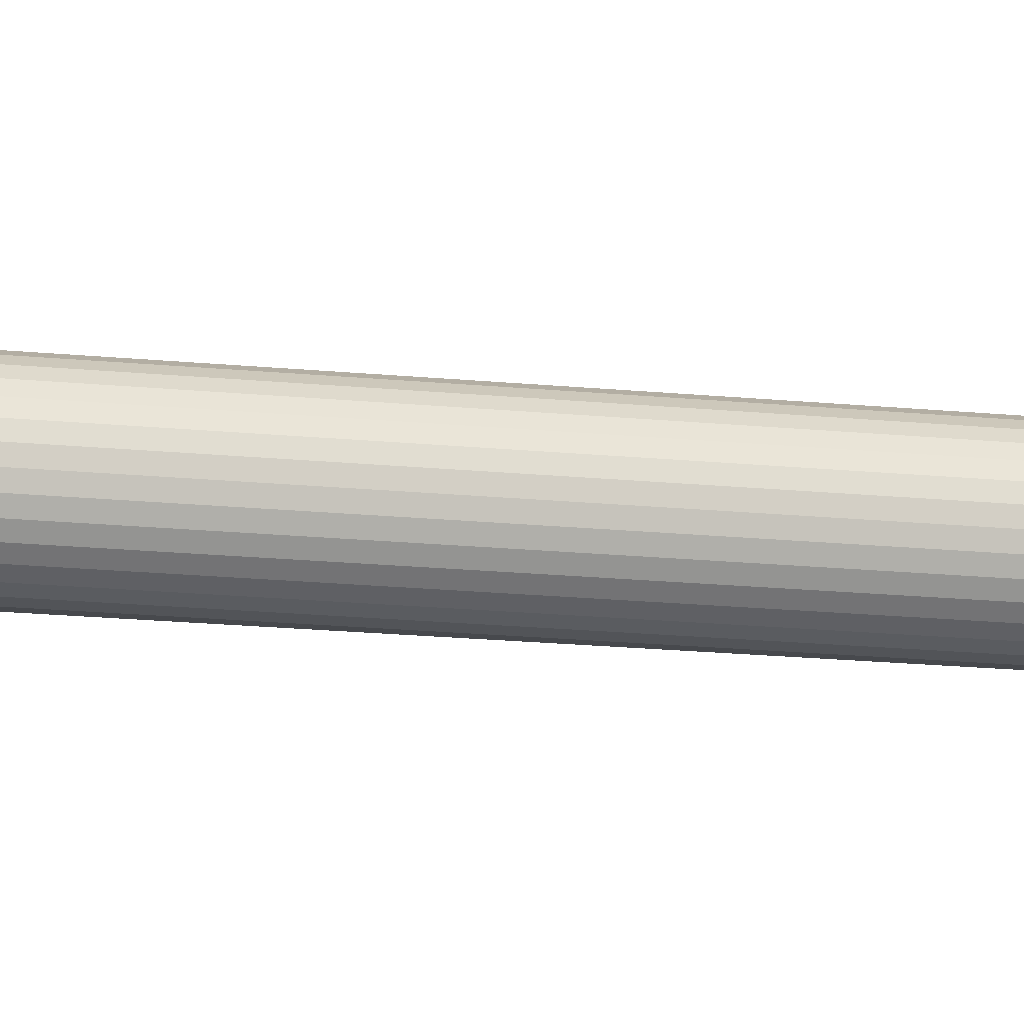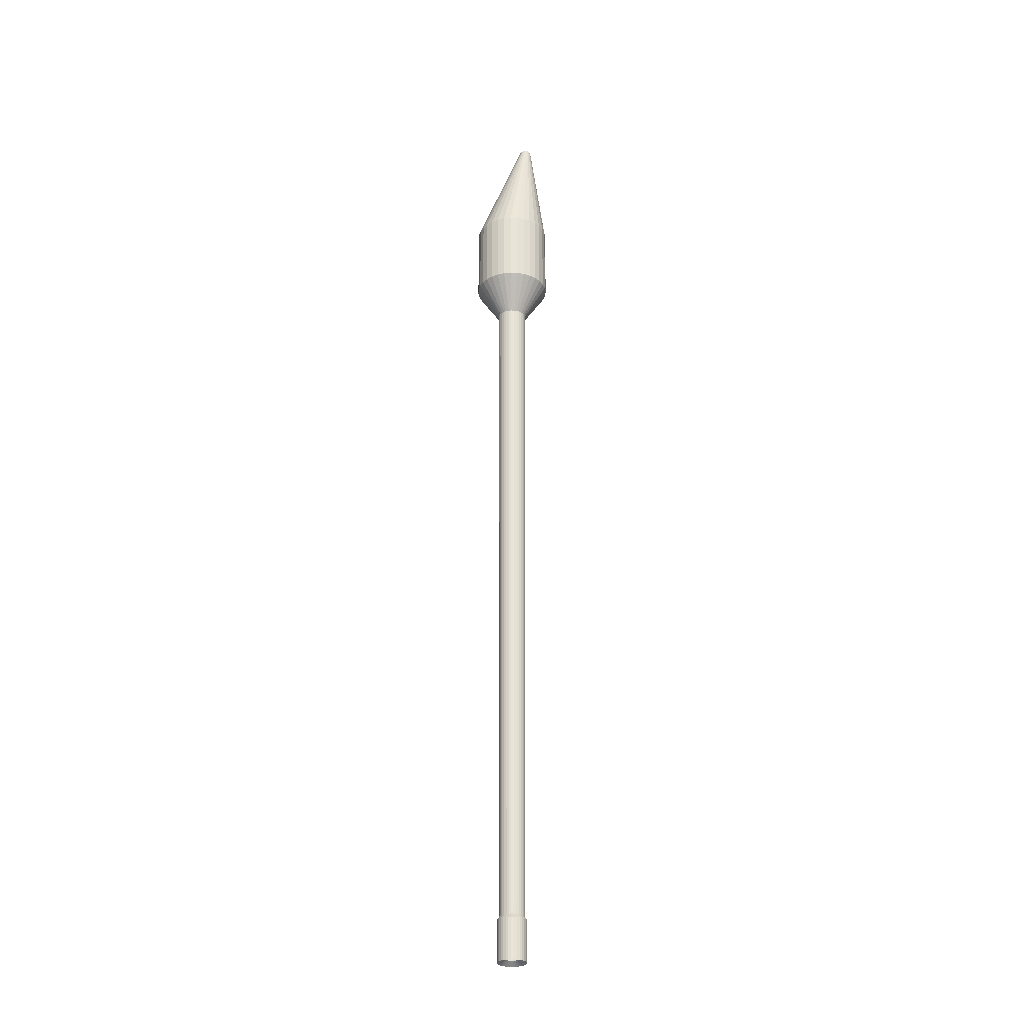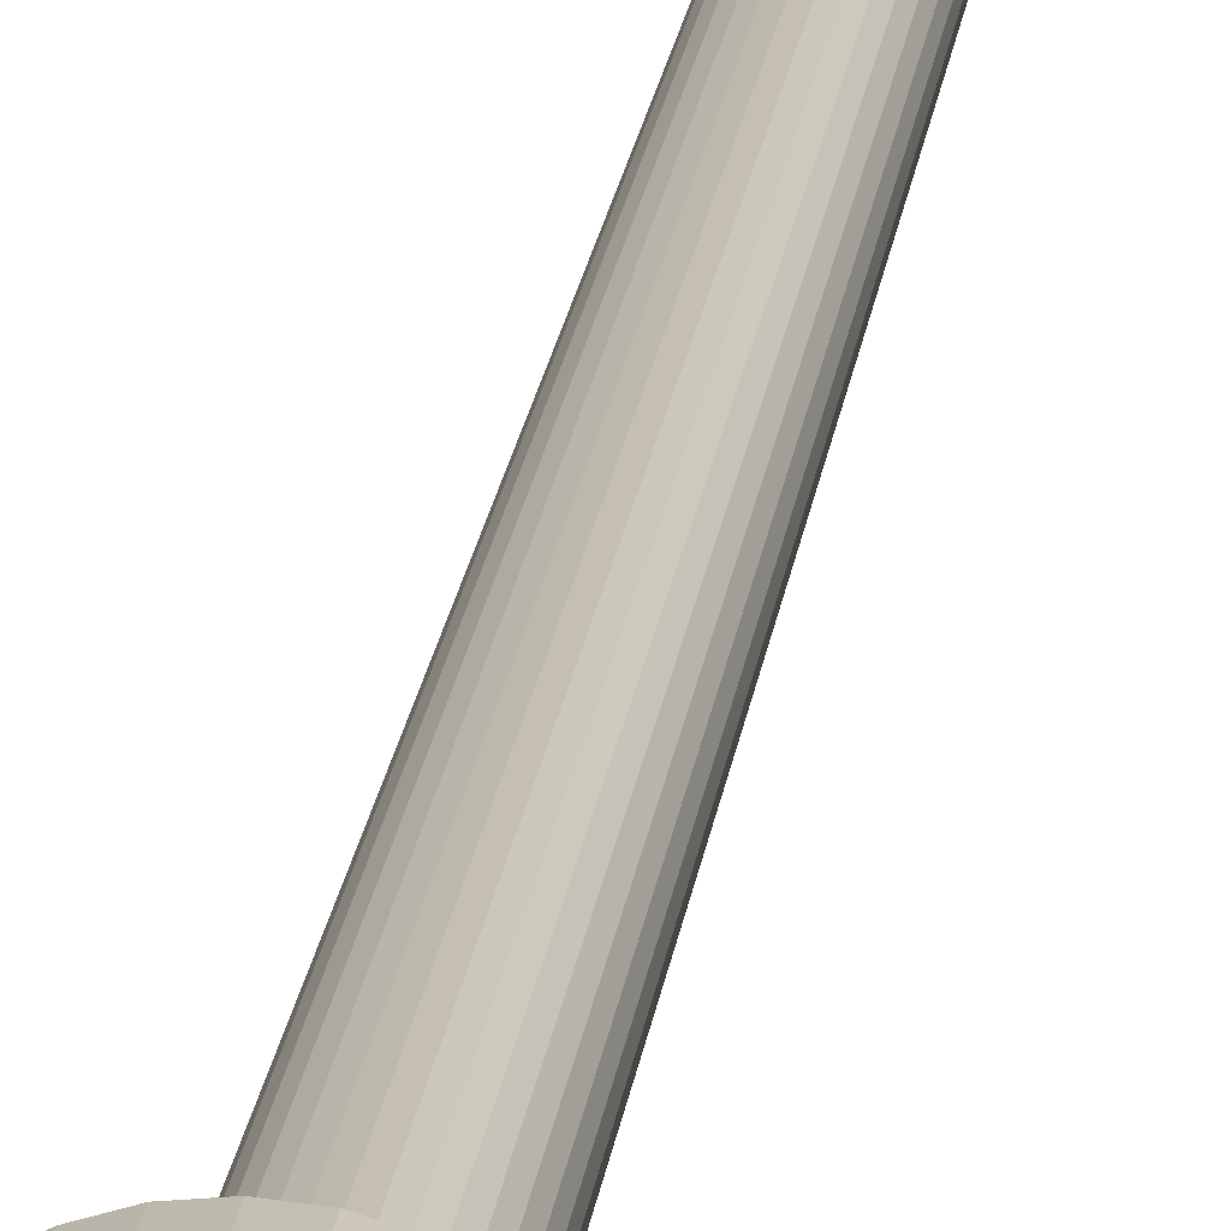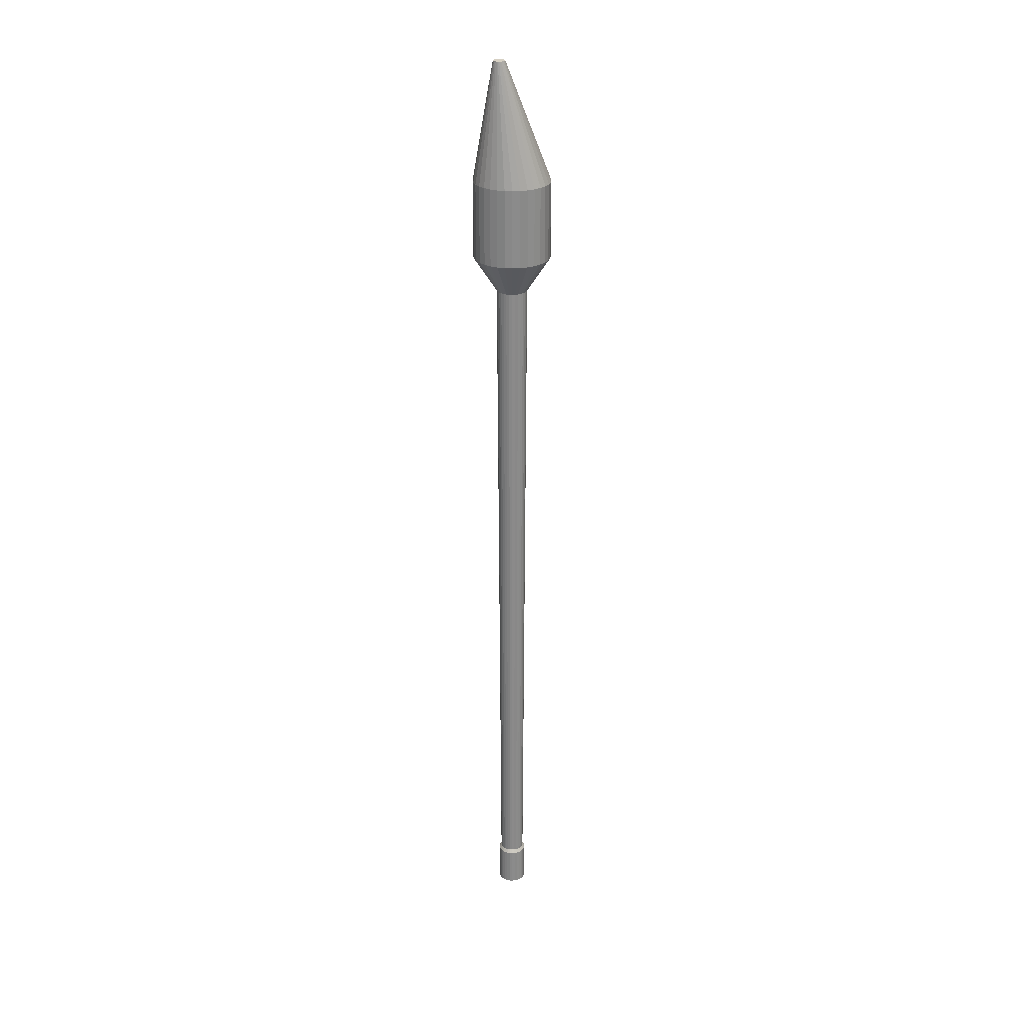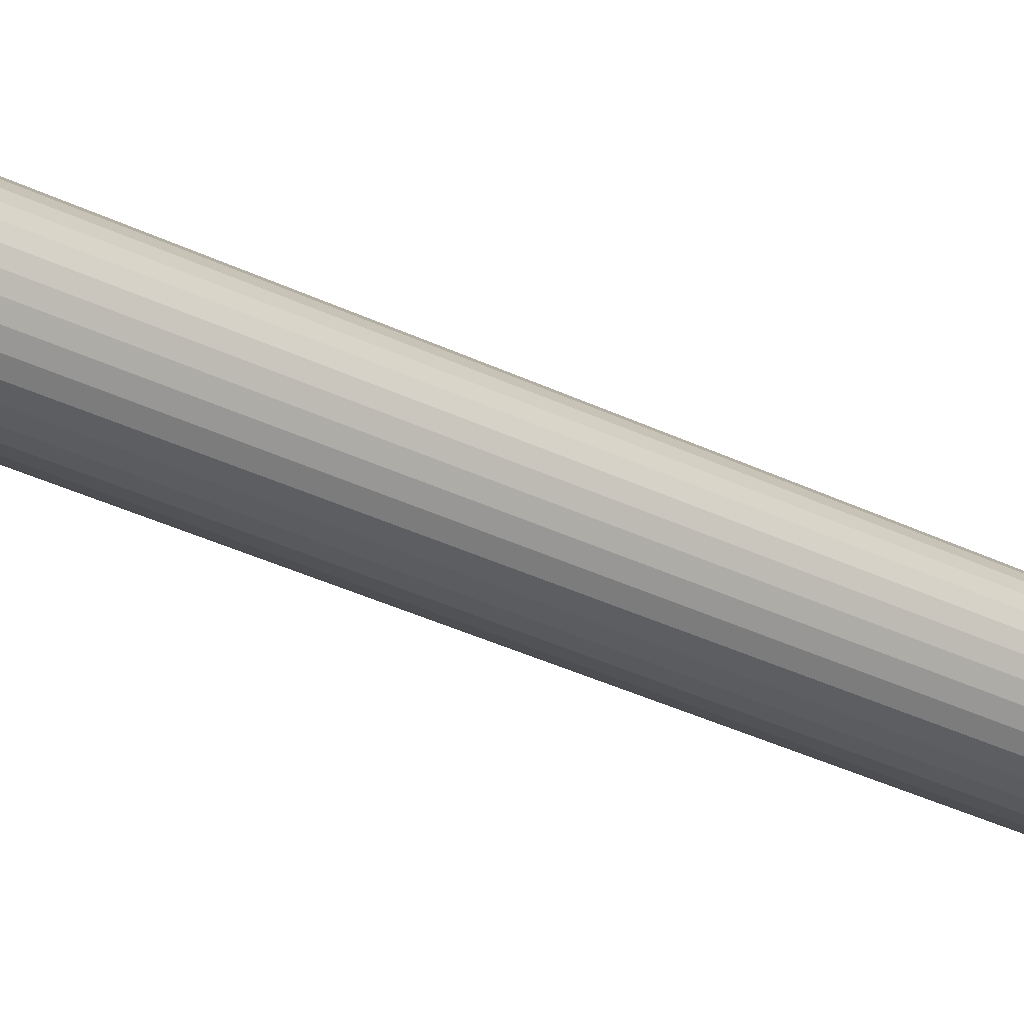
<metadata>
{"format":"obj","ext":"obj","renderer":"f3d","projection":"perspective","resolution":1024,"background":"white","views":[{"elev":27.4,"azim":97.5,"up":"+Y"},{"elev":-28.1,"azim":-65.2,"up":"+Z"},{"elev":16.8,"azim":5.8,"up":"+Y"},{"elev":26.5,"azim":44.3,"up":"+Z"},{"elev":-25.8,"azim":49.4,"up":"+Y"}]}
</metadata>
<code>
g barrel_Cylinder.012
v 0 0.2186 0.2186
v 0 0.2186 -0.2186
v 0.04264 0.2144 0.2186
v 0.04264 0.2144 -0.2186
v 0.08365 0.2019 0.2186
v 0.08365 0.2019 -0.2186
v 0.1214 0.1817 0.2186
v 0.1214 0.1817 -0.2186
v 0.1546 0.1546 0.2186
v 0.1546 0.1546 -0.2186
v 0.1817 0.1214 0.2186
v 0.1817 0.1214 -0.2186
v 0.2019 0.08365 0.2186
v 0.2019 0.08365 -0.2186
v 0.2144 0.04264 0.2186
v 0.2144 0.04264 -0.2186
v 0.2186 0 0.2186
v 0.2186 0 -0.2186
v 0.2144 -0.04264 0.2186
v 0.2144 -0.04264 -0.2186
v 0.2019 -0.08365 0.2186
v 0.2019 -0.08365 -0.2186
v 0.1817 -0.1214 0.2186
v 0.1817 -0.1214 -0.2186
v 0.1546 -0.1546 0.2186
v 0.1546 -0.1546 -0.2186
v 0.1214 -0.1817 0.2186
v 0.1214 -0.1817 -0.2186
v 0.08365 -0.2019 0.2186
v 0.08365 -0.2019 -0.2186
v 0.04264 -0.2144 0.2186
v 0.04264 -0.2144 -0.2186
v -0 -0.2186 0.2186
v -0 -0.2186 -0.2186
v -0.04264 -0.2144 0.2186
v -0.04264 -0.2144 -0.2186
v -0.08365 -0.2019 0.2186
v -0.08365 -0.2019 -0.2186
v -0.1214 -0.1817 0.2186
v -0.1214 -0.1817 -0.2186
v -0.1546 -0.1546 0.2186
v -0.1546 -0.1546 -0.2186
v -0.1817 -0.1214 0.2186
v -0.1817 -0.1214 -0.2186
v -0.2019 -0.08365 0.2186
v -0.2019 -0.08365 -0.2186
v -0.2144 -0.04264 0.2186
v -0.2144 -0.04264 -0.2186
v -0.2186 0 0.2186
v -0.2186 0 -0.2186
v -0.2144 0.04264 0.2186
v -0.2144 0.04264 -0.2186
v -0.2019 0.08365 0.2186
v -0.2019 0.08365 -0.2186
v -0.1817 0.1214 0.2186
v -0.1817 0.1214 -0.2186
v -0.1546 0.1546 0.2186
v -0.1546 0.1546 -0.2186
v -0.1214 0.1817 0.2186
v -0.1214 0.1817 -0.2186
v -0.08365 0.2019 0.2186
v -0.08365 0.2019 -0.2186
v -0.04264 0.2144 0.2186
v -0.04264 0.2144 -0.2186
v 0 -0.06556 0.8905
v 0.006536 -0.0662 0.8905
v 0.01282 -0.06811 0.8905
v 0.01861 -0.07121 0.8905
v 0.02369 -0.07537 0.8905
v 0.02786 -0.08045 0.8905
v 0.03095 -0.08624 0.8905
v 0.03286 -0.09253 0.8905
v 0.0335 -0.09907 0.8905
v 0.03286 -0.1056 0.8905
v 0.03095 -0.1119 0.8905
v 0.02786 -0.1177 0.8905
v 0.02369 -0.1228 0.8905
v 0.01861 -0.1269 0.8905
v 0.01282 -0.13 0.8905
v 0.006536 -0.1319 0.8905
v -0 -0.1326 0.8905
v -0.006536 -0.1319 0.8905
v -0.01282 -0.13 0.8905
v -0.01861 -0.1269 0.8905
v -0.02369 -0.1228 0.8905
v -0.02786 -0.1177 0.8905
v -0.03095 -0.1119 0.8905
v -0.03286 -0.1056 0.8905
v -0.0335 -0.09907 0.8905
v -0.03286 -0.09253 0.8905
v -0.03095 -0.08624 0.8905
v -0.02786 -0.08045 0.8905
v -0.02369 -0.07537 0.8905
v -0.01861 -0.07121 0.8905
v -0.01282 -0.06811 0.8905
v -0.006536 -0.0662 0.8905
v 0.01693 0.08512 -0.419
v 0 0.08678 -0.419
v 0.03321 0.08018 -0.419
v 0.04822 0.07216 -0.419
v 0.06137 0.06137 -0.419
v 0.07216 0.04822 -0.419
v 0.08018 0.03321 -0.419
v 0.08512 0.01693 -0.419
v 0.08678 -0 -0.419
v 0.08512 -0.01693 -0.419
v 0.08018 -0.03321 -0.419
v 0.07216 -0.04822 -0.419
v 0.06137 -0.06137 -0.419
v 0.04822 -0.07216 -0.419
v 0.03321 -0.08018 -0.419
v 0.01693 -0.08512 -0.419
v -0 -0.08678 -0.419
v -0.01693 -0.08512 -0.419
v -0.03321 -0.08018 -0.419
v -0.04822 -0.07216 -0.419
v -0.06137 -0.06137 -0.419
v -0.07216 -0.04822 -0.419
v -0.08018 -0.03321 -0.419
v -0.08512 -0.01693 -0.419
v -0.08678 0 -0.419
v -0.08512 0.01693 -0.419
v -0.08018 0.03321 -0.419
v -0.07216 0.04822 -0.419
v -0.06137 0.06137 -0.419
v -0.04822 0.07216 -0.419
v -0.03321 0.08018 -0.419
v -0.01693 0.08512 -0.419
v 0.01362 0.06847 -4.311
v 0 0.06981 -4.311
v 0.02671 0.06449 -4.311
v 0.03878 0.05804 -4.311
v 0.04936 0.04936 -4.311
v 0.05804 0.03878 -4.311
v 0.06449 0.02671 -4.311
v 0.06847 0.01362 -4.311
v 0.06981 -0 -4.311
v 0.06847 -0.01362 -4.311
v 0.06449 -0.02671 -4.311
v 0.05804 -0.03878 -4.311
v 0.04936 -0.04936 -4.311
v 0.03878 -0.05804 -4.311
v 0.02671 -0.06449 -4.311
v 0.01362 -0.06847 -4.311
v -0 -0.06981 -4.311
v -0.01362 -0.06847 -4.311
v -0.02671 -0.06449 -4.311
v -0.03878 -0.05804 -4.311
v -0.04936 -0.04936 -4.311
v -0.05804 -0.03878 -4.311
v -0.06449 -0.02671 -4.311
v -0.06847 -0.01362 -4.311
v -0.06981 0 -4.311
v -0.06847 0.01362 -4.311
v -0.06449 0.02671 -4.311
v -0.05804 0.03878 -4.311
v -0.04936 0.04936 -4.311
v -0.03878 0.05804 -4.311
v -0.02671 0.06449 -4.311
v -0.01362 0.06847 -4.311
v 0.01596 0.08024 -4.331
v 0 0.08181 -4.331
v 0.03131 0.07558 -4.331
v 0.04545 0.06802 -4.331
v 0.05785 0.05785 -4.331
v 0.06802 0.04545 -4.331
v 0.07558 0.03131 -4.331
v 0.08024 0.01596 -4.331
v 0.08181 -0 -4.331
v 0.08024 -0.01596 -4.331
v 0.07558 -0.03131 -4.331
v 0.06802 -0.04545 -4.331
v 0.05785 -0.05785 -4.331
v 0.04545 -0.06802 -4.331
v 0.03131 -0.07558 -4.331
v 0.01596 -0.08024 -4.331
v -0 -0.08181 -4.331
v -0.01596 -0.08024 -4.331
v -0.03131 -0.07558 -4.331
v -0.04545 -0.06802 -4.331
v -0.05785 -0.05785 -4.331
v -0.06802 -0.04545 -4.331
v -0.07558 -0.03131 -4.331
v -0.08024 -0.01596 -4.331
v -0.08181 -0 -4.331
v -0.08024 0.01596 -4.331
v -0.07558 0.03131 -4.331
v -0.06802 0.04545 -4.331
v -0.05785 0.05785 -4.331
v -0.04545 0.06802 -4.331
v -0.03131 0.07558 -4.331
v -0.01596 0.08024 -4.331
v 0.01596 0.08024 -4.56
v 0 0.08181 -4.56
v 0.03131 0.07558 -4.56
v 0.04545 0.06802 -4.56
v 0.05785 0.05785 -4.56
v 0.06802 0.04545 -4.56
v 0.07558 0.03131 -4.56
v 0.08024 0.01596 -4.56
v 0.08181 -0 -4.56
v 0.08024 -0.01596 -4.56
v 0.07558 -0.03131 -4.56
v 0.06802 -0.04545 -4.56
v 0.05785 -0.05785 -4.56
v 0.04545 -0.06802 -4.56
v 0.03131 -0.07558 -4.56
v 0.01596 -0.08024 -4.56
v -0 -0.08181 -4.56
v -0.01596 -0.08024 -4.56
v -0.03131 -0.07558 -4.56
v -0.04545 -0.06802 -4.56
v -0.05785 -0.05785 -4.56
v -0.06802 -0.04545 -4.56
v -0.07558 -0.03131 -4.56
v -0.08024 -0.01596 -4.56
v -0.08181 -0 -4.56
v -0.08024 0.01596 -4.56
v -0.07558 0.03131 -4.56
v -0.06802 0.04545 -4.56
v -0.05785 0.05785 -4.56
v -0.04545 0.06802 -4.56
v -0.03131 0.07558 -4.56
v -0.01596 0.08024 -4.56
v 0.008927 0.04488 -4.535
v 0 0.04575 -4.535
v 0.01751 0.04227 -4.535
v 0.02542 0.03804 -4.535
v 0.03235 0.03235 -4.535
v 0.03804 0.02542 -4.535
v 0.04227 0.01751 -4.535
v 0.04488 0.008926 -4.535
v 0.04576 -0 -4.535
v 0.04488 -0.008927 -4.535
v 0.04227 -0.01751 -4.535
v 0.03804 -0.02542 -4.535
v 0.03235 -0.03236 -4.535
v 0.02542 -0.03805 -4.535
v 0.01751 -0.04227 -4.535
v 0.008927 -0.04488 -4.535
v -0 -0.04576 -4.535
v -0.008926 -0.04488 -4.535
v -0.01751 -0.04227 -4.535
v -0.02542 -0.03805 -4.535
v -0.03235 -0.03236 -4.535
v -0.03804 -0.02542 -4.535
v -0.04227 -0.01751 -4.535
v -0.04488 -0.008927 -4.535
v -0.04576 -0 -4.535
v -0.04488 0.008926 -4.535
v -0.04227 0.01751 -4.535
v -0.03804 0.02542 -4.535
v -0.03235 0.03235 -4.535
v -0.02542 0.03804 -4.535
v -0.01751 0.04227 -4.535
v -0.008926 0.04488 -4.535
v 0.008927 0.04488 -4.005
v 0 0.04576 -4.005
v 0.01751 0.04228 -4.005
v 0.02542 0.03805 -4.005
v 0.03235 0.03236 -4.005
v 0.03804 0.02542 -4.005
v 0.04227 0.01751 -4.005
v 0.04488 0.008931 -4.005
v 0.04576 4e-06 -4.005
v 0.04488 -0.008922 -4.005
v 0.04227 -0.01751 -4.005
v 0.03804 -0.02542 -4.005
v 0.03235 -0.03235 -4.005
v 0.02542 -0.03804 -4.005
v 0.01751 -0.04227 -4.005
v 0.008927 -0.04487 -4.005
v -0 -0.04575 -4.005
v -0.008926 -0.04487 -4.005
v -0.01751 -0.04227 -4.005
v -0.02542 -0.03804 -4.005
v -0.03235 -0.03235 -4.005
v -0.03804 -0.02542 -4.005
v -0.04227 -0.01751 -4.005
v -0.04488 -0.008922 -4.005
v -0.04576 4e-06 -4.005
v -0.04488 0.008931 -4.005
v -0.04227 0.01751 -4.005
v -0.03804 0.02542 -4.005
v -0.03235 0.03236 -4.005
v -0.02542 0.03805 -4.005
v -0.01751 0.04228 -4.005
v -0.008926 0.04488 -4.005
f 1 3 4 2
f 3 5 6 4
f 5 7 8 6
f 7 9 10 8
f 9 11 12 10
f 11 13 14 12
f 13 15 16 14
f 15 17 18 16
f 17 19 20 18
f 19 21 22 20
f 21 23 24 22
f 23 25 26 24
f 25 27 28 26
f 27 29 30 28
f 29 31 32 30
f 31 33 34 32
f 33 35 36 34
f 35 37 38 36
f 37 39 40 38
f 39 41 42 40
f 41 43 44 42
f 43 45 46 44
f 45 47 48 46
f 47 49 50 48
f 49 51 52 50
f 51 53 54 52
f 53 55 56 54
f 55 57 58 56
f 57 59 60 58
f 59 61 62 60
f 10 101 100 8
f 61 63 64 62
f 63 1 2 64
f 17 73 74 19
f 65 96 95 94 93 92 91 90 89 88 87 86 85 84 83 82 81 80 79 78 77 76 75 74 73 72 71 70 69 68 67 66
f 35 82 83 37
f 53 91 92 55
f 9 69 70 11
f 27 78 79 29
f 45 87 88 47
f 1 65 66 3
f 63 96 65 1
f 19 74 75 21
f 37 83 84 39
f 55 92 93 57
f 11 70 71 13
f 29 79 80 31
f 47 88 89 49
f 3 66 67 5
f 21 75 76 23
f 39 84 85 41
f 57 93 94 59
f 13 71 72 15
f 31 80 81 33
f 49 89 90 51
f 5 67 68 7
f 23 76 77 25
f 41 85 86 43
f 59 94 95 61
f 15 72 73 17
f 33 81 82 35
f 51 90 91 53
f 7 68 69 9
f 25 77 78 27
f 43 86 87 45
f 61 95 96 63
f 123 155 154 122
f 28 110 109 26
f 46 119 118 44
f 64 128 127 62
f 20 106 105 18
f 38 115 114 36
f 56 124 123 54
f 12 102 101 10
f 30 111 110 28
f 48 120 119 46
f 4 97 98 2
f 2 98 128 64
f 22 107 106 20
f 40 116 115 38
f 58 125 124 56
f 14 103 102 12
f 32 112 111 30
f 50 121 120 48
f 6 99 97 4
f 24 108 107 22
f 42 117 116 40
f 60 126 125 58
f 16 104 103 14
f 34 113 112 32
f 52 122 121 50
f 8 100 99 6
f 26 109 108 24
f 44 118 117 42
f 62 127 126 60
f 18 105 104 16
f 36 114 113 34
f 54 123 122 52
f 158 190 189 157
f 110 142 141 109
f 124 156 155 123
f 111 143 142 110
f 97 129 130 98
f 125 157 156 124
f 112 144 143 111
f 99 131 129 97
f 126 158 157 125
f 113 145 144 112
f 100 132 131 99
f 127 159 158 126
f 114 146 145 113
f 101 133 132 100
f 128 160 159 127
f 115 147 146 114
f 102 134 133 101
f 98 130 160 128
f 116 148 147 115
f 103 135 134 102
f 117 149 148 116
f 104 136 135 103
f 118 150 149 117
f 105 137 136 104
f 119 151 150 118
f 106 138 137 105
f 120 152 151 119
f 107 139 138 106
f 121 153 152 120
f 108 140 139 107
f 122 154 153 121
f 109 141 140 108
f 162 194 224 192
f 145 177 176 144
f 132 164 163 131
f 159 191 190 158
f 146 178 177 145
f 133 165 164 132
f 160 192 191 159
f 147 179 178 146
f 134 166 165 133
f 130 162 192 160
f 148 180 179 147
f 135 167 166 134
f 149 181 180 148
f 136 168 167 135
f 150 182 181 149
f 137 169 168 136
f 151 183 182 150
f 138 170 169 137
f 152 184 183 151
f 139 171 170 138
f 153 185 184 152
f 140 172 171 139
f 154 186 185 153
f 141 173 172 140
f 155 187 186 154
f 142 174 173 141
f 156 188 187 155
f 143 175 174 142
f 129 161 162 130
f 157 189 188 156
f 144 176 175 143
f 131 163 161 129
f 215 247 246 214
f 180 212 211 179
f 167 199 198 166
f 181 213 212 180
f 168 200 199 167
f 182 214 213 181
f 169 201 200 168
f 183 215 214 182
f 170 202 201 169
f 184 216 215 183
f 171 203 202 170
f 185 217 216 184
f 172 204 203 171
f 186 218 217 185
f 173 205 204 172
f 187 219 218 186
f 174 206 205 173
f 188 220 219 187
f 175 207 206 174
f 161 193 194 162
f 189 221 220 188
f 176 208 207 175
f 163 195 193 161
f 190 222 221 189
f 177 209 208 176
f 164 196 195 163
f 191 223 222 190
f 178 210 209 177
f 165 197 196 164
f 192 224 223 191
f 179 211 210 178
f 166 198 197 165
f 250 282 281 249
f 202 234 233 201
f 216 248 247 215
f 203 235 234 202
f 217 249 248 216
f 204 236 235 203
f 218 250 249 217
f 205 237 236 204
f 219 251 250 218
f 206 238 237 205
f 220 252 251 219
f 207 239 238 206
f 193 225 226 194
f 221 253 252 220
f 208 240 239 207
f 195 227 225 193
f 222 254 253 221
f 209 241 240 208
f 196 228 227 195
f 223 255 254 222
f 210 242 241 209
f 197 229 228 196
f 224 256 255 223
f 211 243 242 210
f 198 230 229 197
f 194 226 256 224
f 212 244 243 211
f 199 231 230 198
f 213 245 244 212
f 200 232 231 199
f 214 246 245 213
f 201 233 232 200
f 257 259 260 261 262 263 264 265 266 267 268 269 270 271 272 273 274 275 276 277 278 279 280 281 282 283 284 285 286 287 288 258
f 237 269 268 236
f 251 283 282 250
f 238 270 269 237
f 252 284 283 251
f 239 271 270 238
f 225 257 258 226
f 253 285 284 252
f 240 272 271 239
f 227 259 257 225
f 254 286 285 253
f 241 273 272 240
f 228 260 259 227
f 255 287 286 254
f 242 274 273 241
f 229 261 260 228
f 256 288 287 255
f 243 275 274 242
f 230 262 261 229
f 226 258 288 256
f 244 276 275 243
f 231 263 262 230
f 245 277 276 244
f 232 264 263 231
f 246 278 277 245
f 233 265 264 232
f 247 279 278 246
f 234 266 265 233
f 248 280 279 247
f 235 267 266 234
f 249 281 280 248
f 236 268 267 235

</code>
